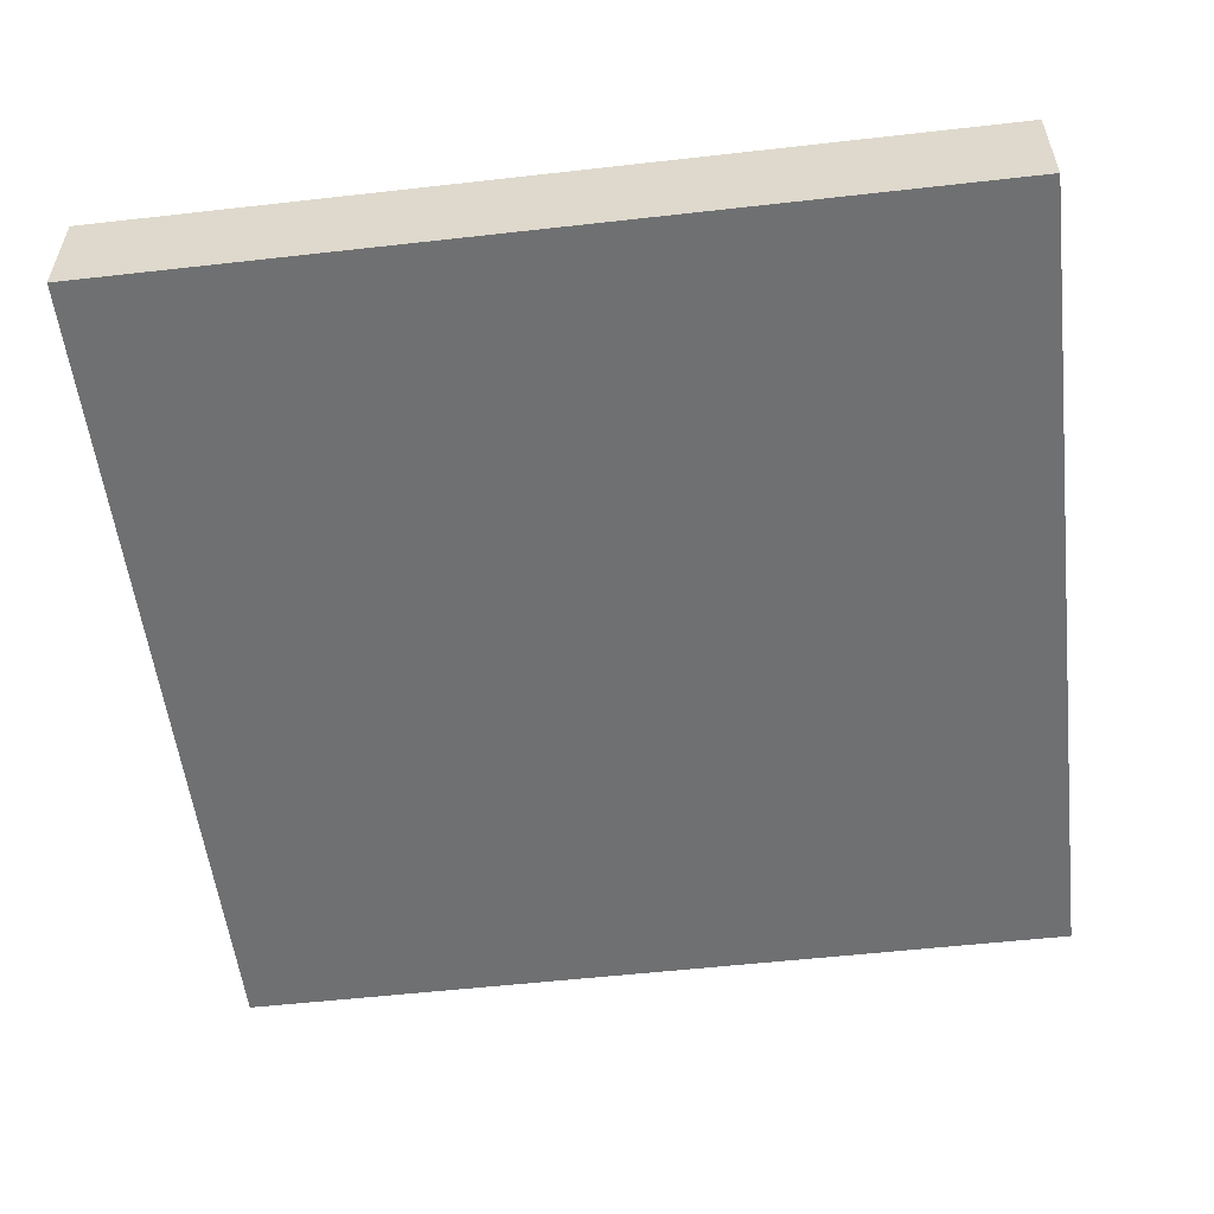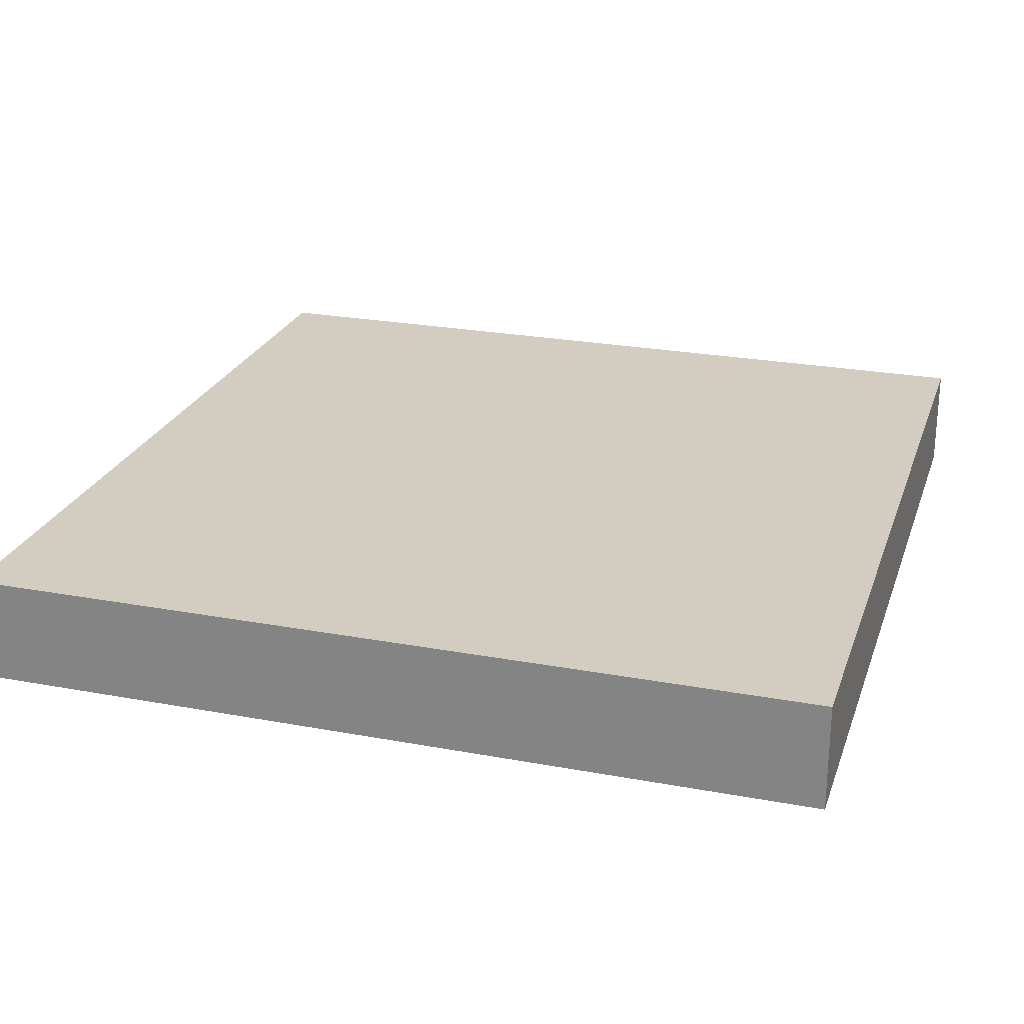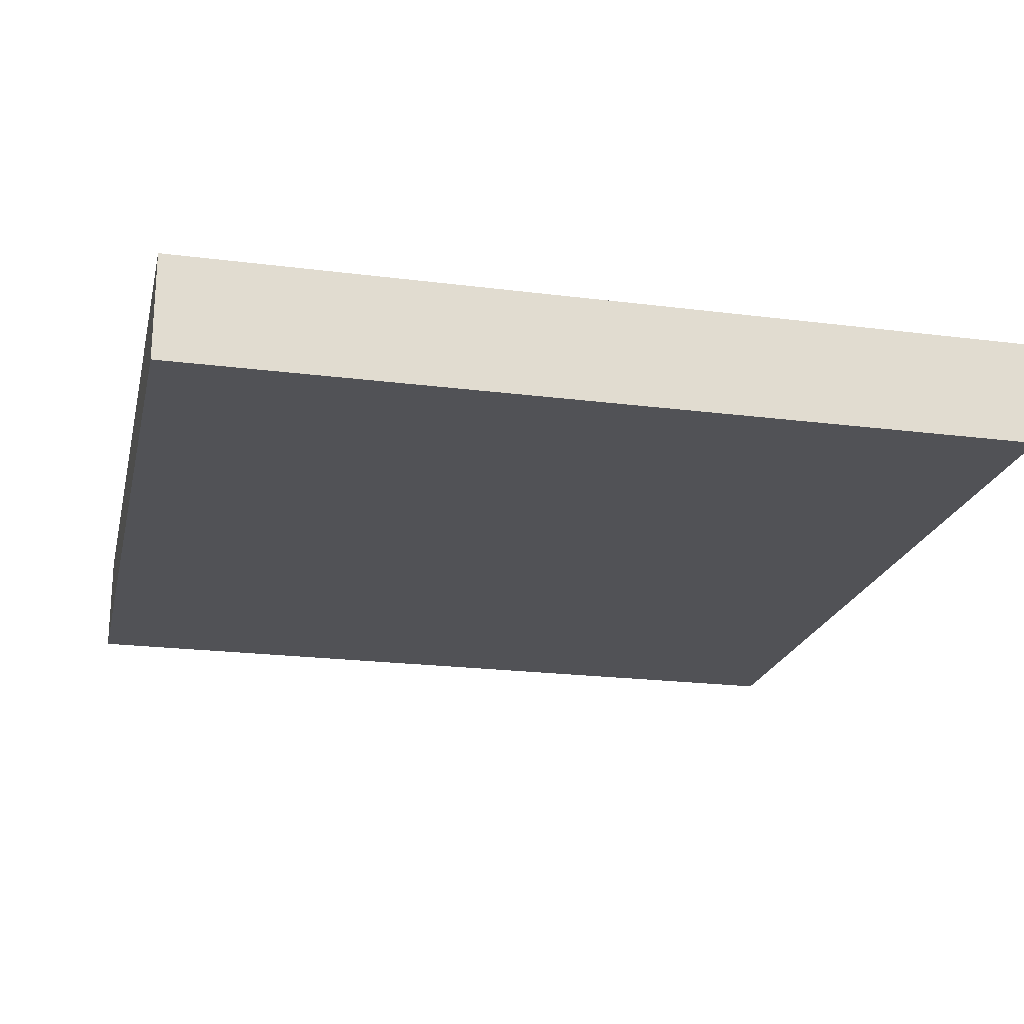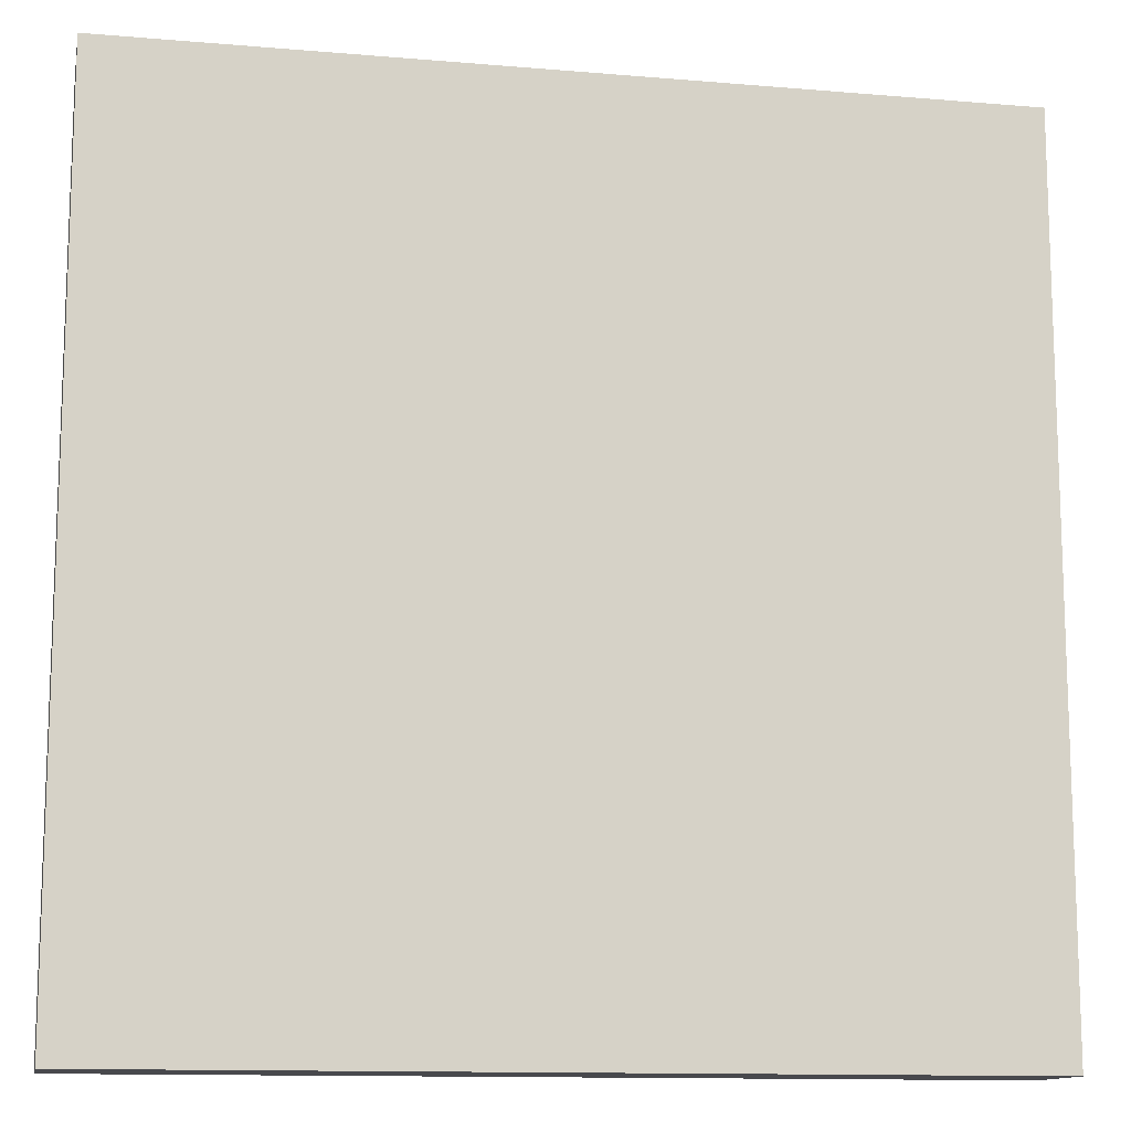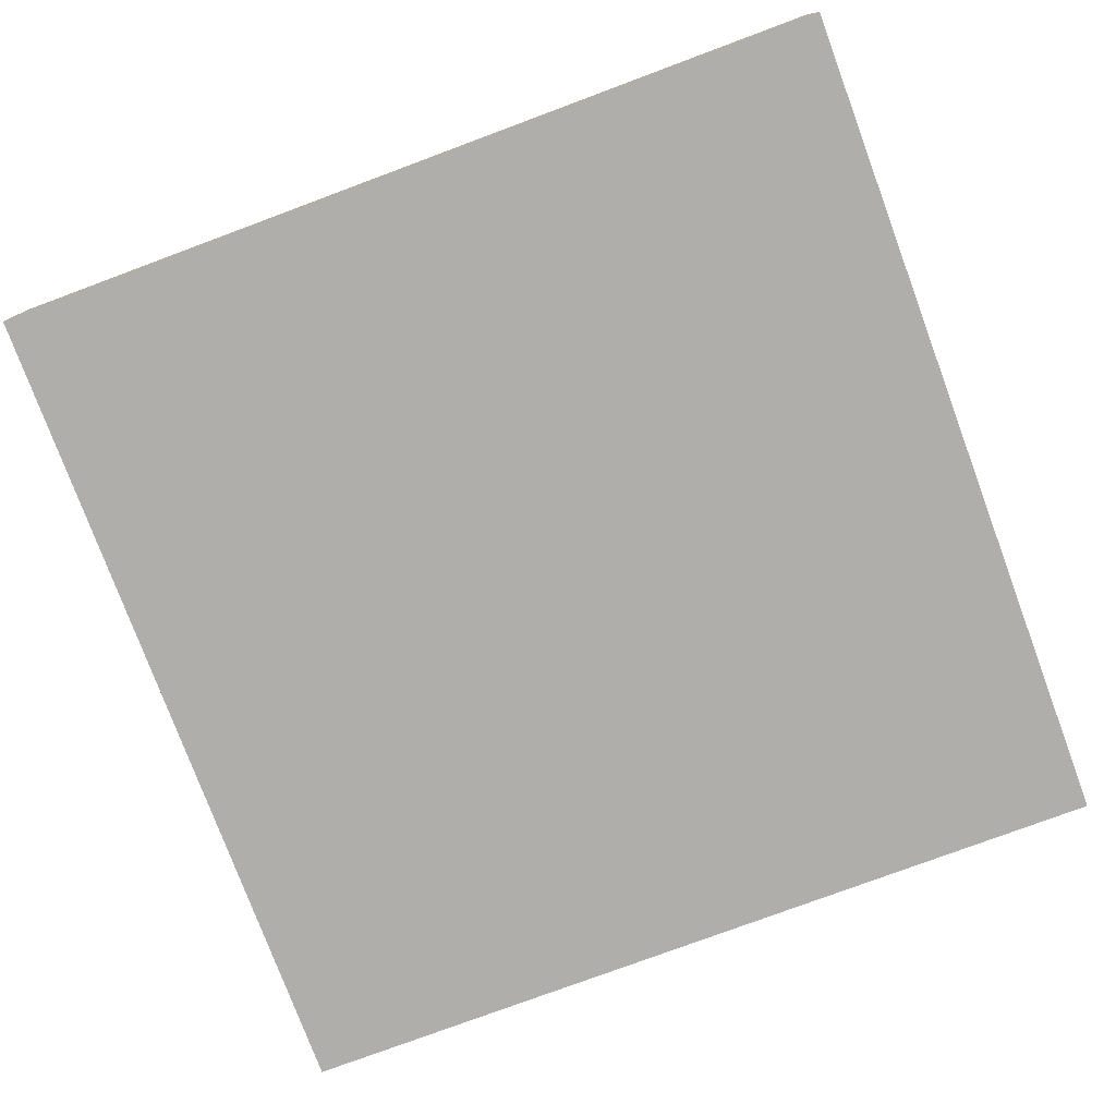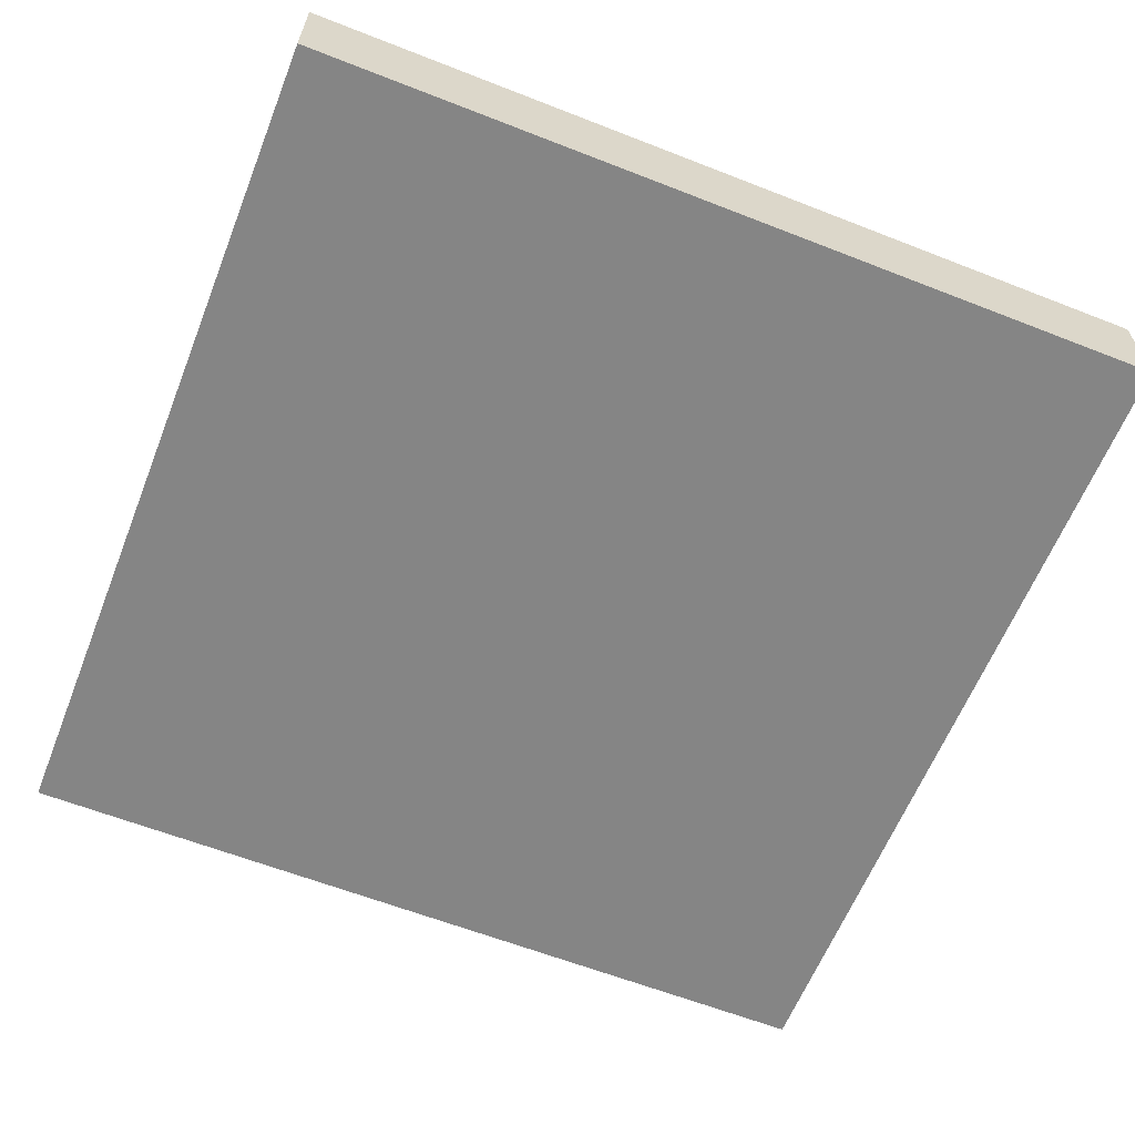
<metadata>
{"format":"obj","ext":"obj","renderer":"f3d","projection":"perspective","resolution":1024,"background":"white","views":[{"elev":-54.9,"azim":-83.2,"up":"+Z"},{"elev":24.5,"azim":-163.0,"up":"+Z"},{"elev":-21.3,"azim":167.2,"up":"+Z"},{"elev":-12.5,"azim":168.8,"up":"+Y"},{"elev":-77.6,"azim":20.4,"up":"+Z"},{"elev":-61.8,"azim":-111.7,"up":"+Z"}]}
</metadata>
<code>
v 16 89 0
v 16 88 0
v 16 88 1
v 16 89 1
v 17 88 0
v 17 88 1
v 17 89 0
v 17 89 1
v 16 90 0
v 16 90 1
v 17 90 0
v 17 90 1
v 16 91 0
v 16 91 1
v 17 91 0
v 17 91 1
v 16 92 0
v 16 92 1
v 17 92 0
v 17 92 1
v 16 93 0
v 16 93 1
v 17 93 0
v 17 93 1
v 16 94 0
v 16 94 1
v 17 94 0
v 17 94 1
v 16 95 0
v 16 95 1
v 17 95 0
v 17 95 1
v 16 96 0
v 16 96 1
v 17 96 1
v 17 96 0
v 18 88 0
v 18 88 1
v 18 89 0
v 18 89 1
v 18 90 0
v 18 90 1
v 18 91 0
v 18 91 1
v 18 92 0
v 18 92 1
v 18 93 0
v 18 93 1
v 18 94 0
v 18 94 1
v 18 95 0
v 18 95 1
v 18 96 1
v 18 96 0
v 19 88 0
v 19 88 1
v 19 89 0
v 19 89 1
v 19 90 0
v 19 90 1
v 19 91 0
v 19 91 1
v 19 92 0
v 19 92 1
v 19 93 0
v 19 93 1
v 19 94 0
v 19 94 1
v 19 95 0
v 19 95 1
v 19 96 1
v 19 96 0
v 20 88 0
v 20 88 1
v 20 89 0
v 20 89 1
v 20 90 0
v 20 90 1
v 20 91 0
v 20 91 1
v 20 92 0
v 20 92 1
v 20 93 0
v 20 93 1
v 20 94 0
v 20 94 1
v 20 95 0
v 20 95 1
v 20 96 1
v 20 96 0
v 21 88 0
v 21 88 1
v 21 89 0
v 21 89 1
v 21 90 0
v 21 90 1
v 21 91 0
v 21 91 1
v 21 92 0
v 21 92 1
v 21 93 0
v 21 93 1
v 21 94 0
v 21 94 1
v 21 95 0
v 21 95 1
v 21 96 1
v 21 96 0
v 22 88 0
v 22 88 1
v 22 89 0
v 22 89 1
v 22 90 0
v 22 90 1
v 22 91 0
v 22 91 1
v 22 92 0
v 22 92 1
v 22 93 0
v 22 93 1
v 22 94 0
v 22 94 1
v 22 95 0
v 22 95 1
v 22 96 1
v 22 96 0
v 23 88 0
v 23 88 1
v 23 89 0
v 23 89 1
v 23 90 0
v 23 90 1
v 23 91 0
v 23 91 1
v 23 92 0
v 23 92 1
v 23 93 0
v 23 93 1
v 23 94 0
v 23 94 1
v 23 95 0
v 23 95 1
v 23 96 1
v 23 96 0
v 24 89 1
v 24 88 1
v 24 88 0
v 24 89 0
v 24 90 1
v 24 90 0
v 24 91 1
v 24 91 0
v 24 92 1
v 24 92 0
v 24 93 1
v 24 93 0
v 24 94 1
v 24 94 0
v 24 95 1
v 24 95 0
v 24 96 1
v 24 96 0
g 101_Piece10_11_0
f 1 2 3 4
f 3 2 5 6
f 7 5 2 1
f 4 3 6 8
f 9 1 4 10
f 11 7 1 9
f 10 4 8 12
f 13 9 10 14
f 15 11 9 13
f 14 10 12 16
f 17 13 14 18
f 19 15 13 17
f 18 14 16 20
f 21 17 18 22
f 23 19 17 21
f 22 18 20 24
f 25 21 22 26
f 27 23 21 25
f 26 22 24 28
f 29 25 26 30
f 31 27 25 29
f 30 26 28 32
f 33 29 30 34
f 33 34 35 36
f 36 31 29 33
f 34 30 32 35
f 6 5 37 38
f 39 37 5 7
f 8 6 38 40
f 41 39 7 11
f 12 8 40 42
f 43 41 11 15
f 16 12 42 44
f 45 43 15 19
f 20 16 44 46
f 47 45 19 23
f 24 20 46 48
f 49 47 23 27
f 28 24 48 50
f 51 49 27 31
f 32 28 50 52
f 36 35 53 54
f 54 51 31 36
f 35 32 52 53
f 38 37 55 56
f 57 55 37 39
f 40 38 56 58
f 59 57 39 41
f 42 40 58 60
f 61 59 41 43
f 44 42 60 62
f 63 61 43 45
f 46 44 62 64
f 65 63 45 47
f 48 46 64 66
f 67 65 47 49
f 50 48 66 68
f 69 67 49 51
f 52 50 68 70
f 54 53 71 72
f 72 69 51 54
f 53 52 70 71
f 56 55 73 74
f 75 73 55 57
f 58 56 74 76
f 77 75 57 59
f 60 58 76 78
f 79 77 59 61
f 62 60 78 80
f 81 79 61 63
f 64 62 80 82
f 83 81 63 65
f 66 64 82 84
f 85 83 65 67
f 68 66 84 86
f 87 85 67 69
f 70 68 86 88
f 72 71 89 90
f 90 87 69 72
f 71 70 88 89
f 74 73 91 92
f 93 91 73 75
f 76 74 92 94
f 95 93 75 77
f 78 76 94 96
f 97 95 77 79
f 80 78 96 98
f 99 97 79 81
f 82 80 98 100
f 101 99 81 83
f 84 82 100 102
f 103 101 83 85
f 86 84 102 104
f 105 103 85 87
f 88 86 104 106
f 90 89 107 108
f 108 105 87 90
f 89 88 106 107
f 92 91 109 110
f 111 109 91 93
f 94 92 110 112
f 113 111 93 95
f 96 94 112 114
f 115 113 95 97
f 98 96 114 116
f 117 115 97 99
f 100 98 116 118
f 119 117 99 101
f 102 100 118 120
f 121 119 101 103
f 104 102 120 122
f 123 121 103 105
f 106 104 122 124
f 108 107 125 126
f 126 123 105 108
f 107 106 124 125
f 110 109 127 128
f 129 127 109 111
f 112 110 128 130
f 131 129 111 113
f 114 112 130 132
f 133 131 113 115
f 116 114 132 134
f 135 133 115 117
f 118 116 134 136
f 137 135 117 119
f 120 118 136 138
f 139 137 119 121
f 122 120 138 140
f 141 139 121 123
f 124 122 140 142
f 126 125 143 144
f 144 141 123 126
f 125 124 142 143
f 145 146 147 148
f 128 127 147 146
f 148 147 127 129
f 130 128 146 145
f 149 145 148 150
f 150 148 129 131
f 132 130 145 149
f 151 149 150 152
f 152 150 131 133
f 134 132 149 151
f 153 151 152 154
f 154 152 133 135
f 136 134 151 153
f 155 153 154 156
f 156 154 135 137
f 138 136 153 155
f 157 155 156 158
f 158 156 137 139
f 140 138 155 157
f 159 157 158 160
f 160 158 139 141
f 142 140 157 159
f 161 159 160 162
f 144 143 161 162
f 162 160 141 144
f 143 142 159 161

</code>
